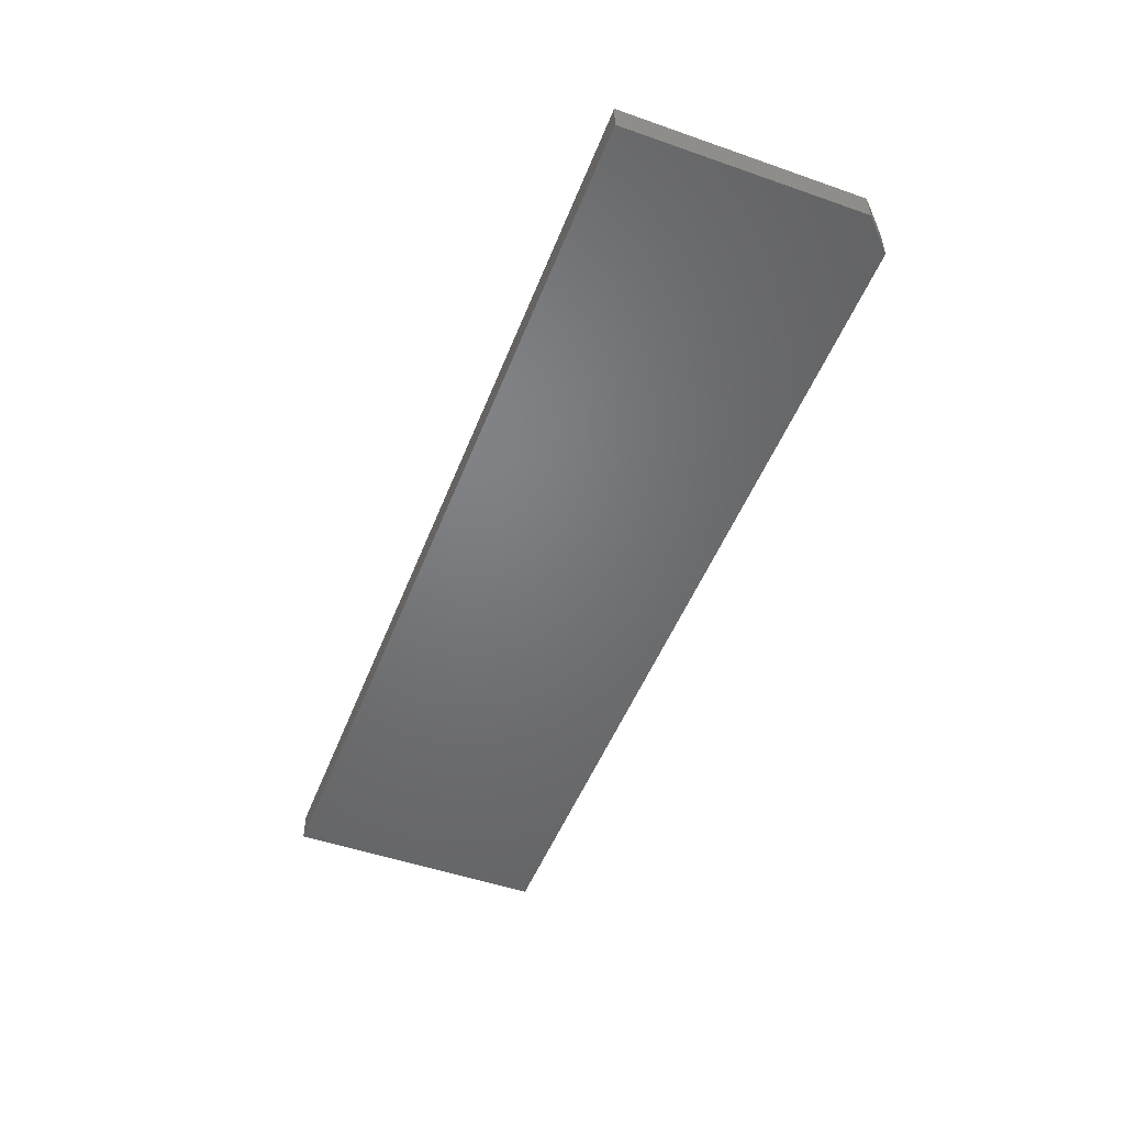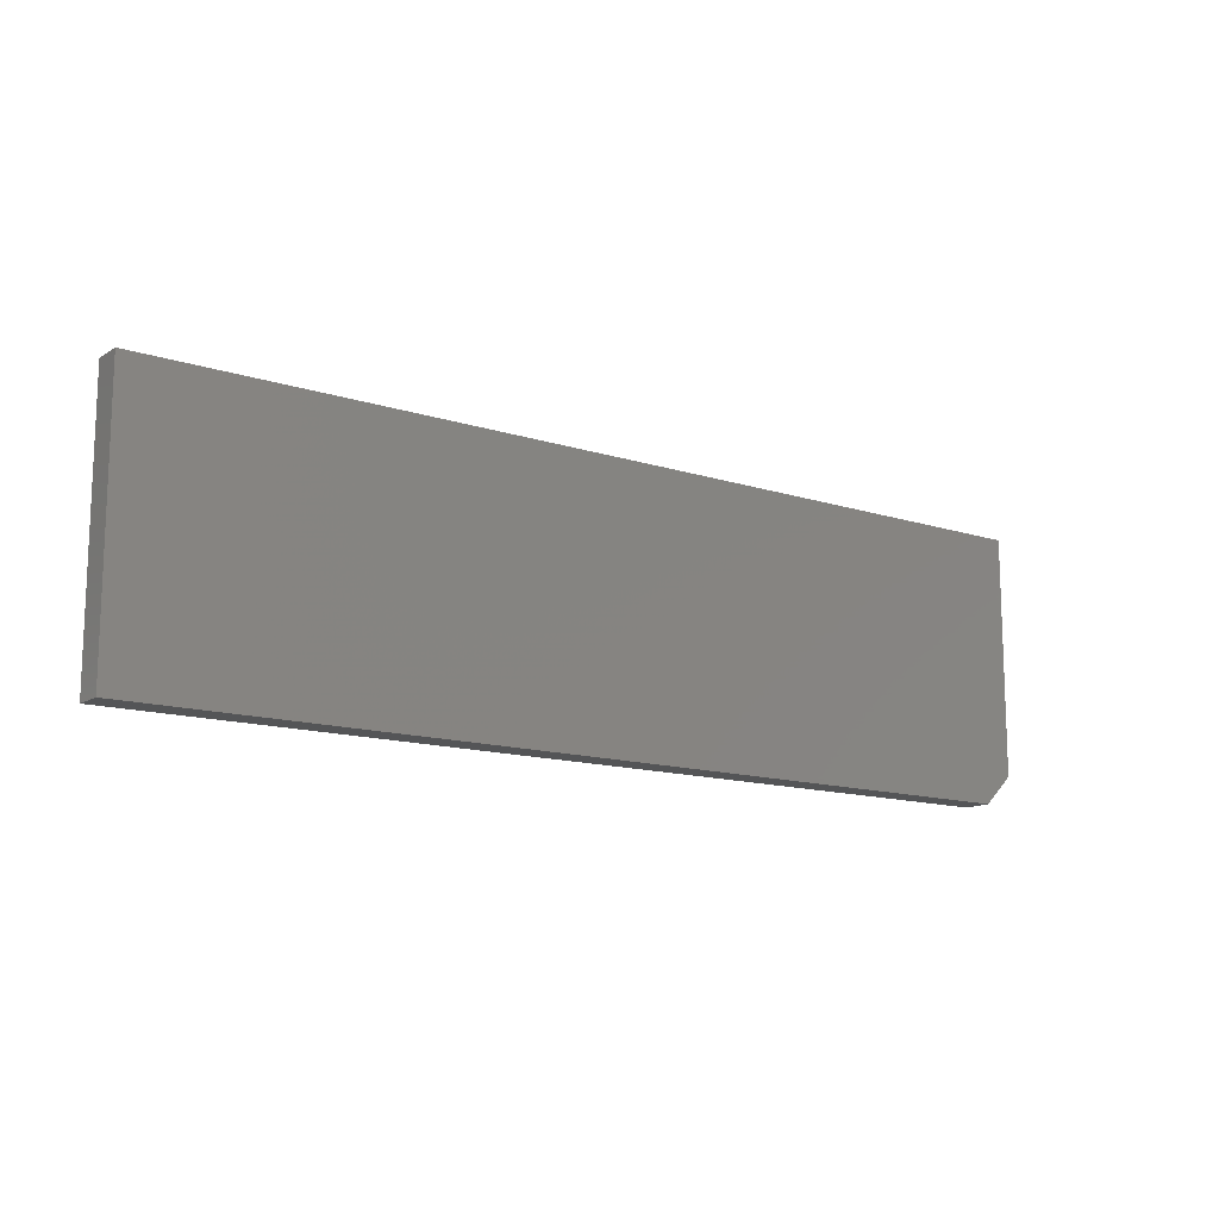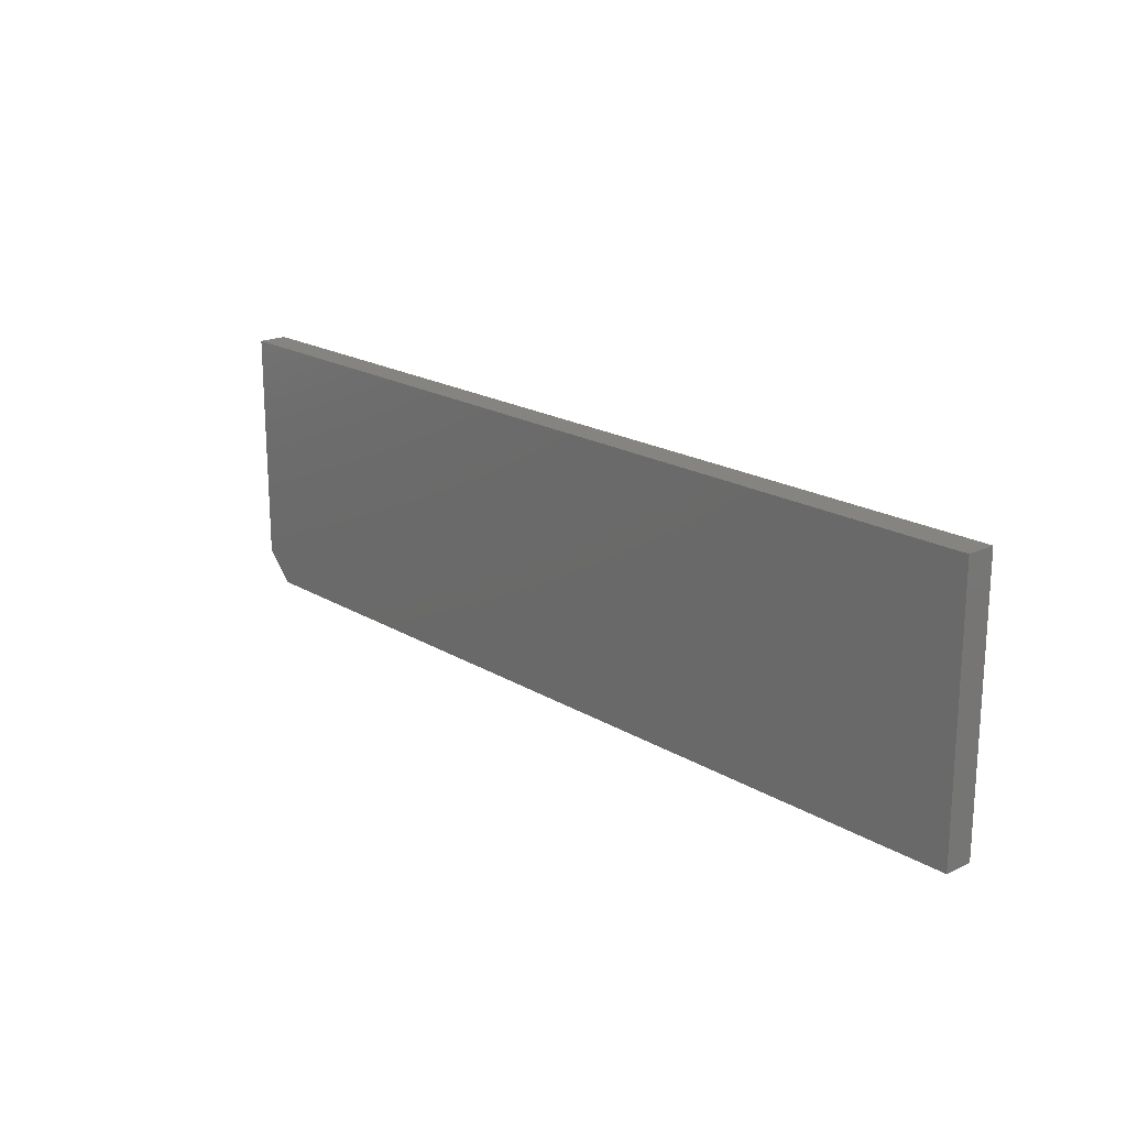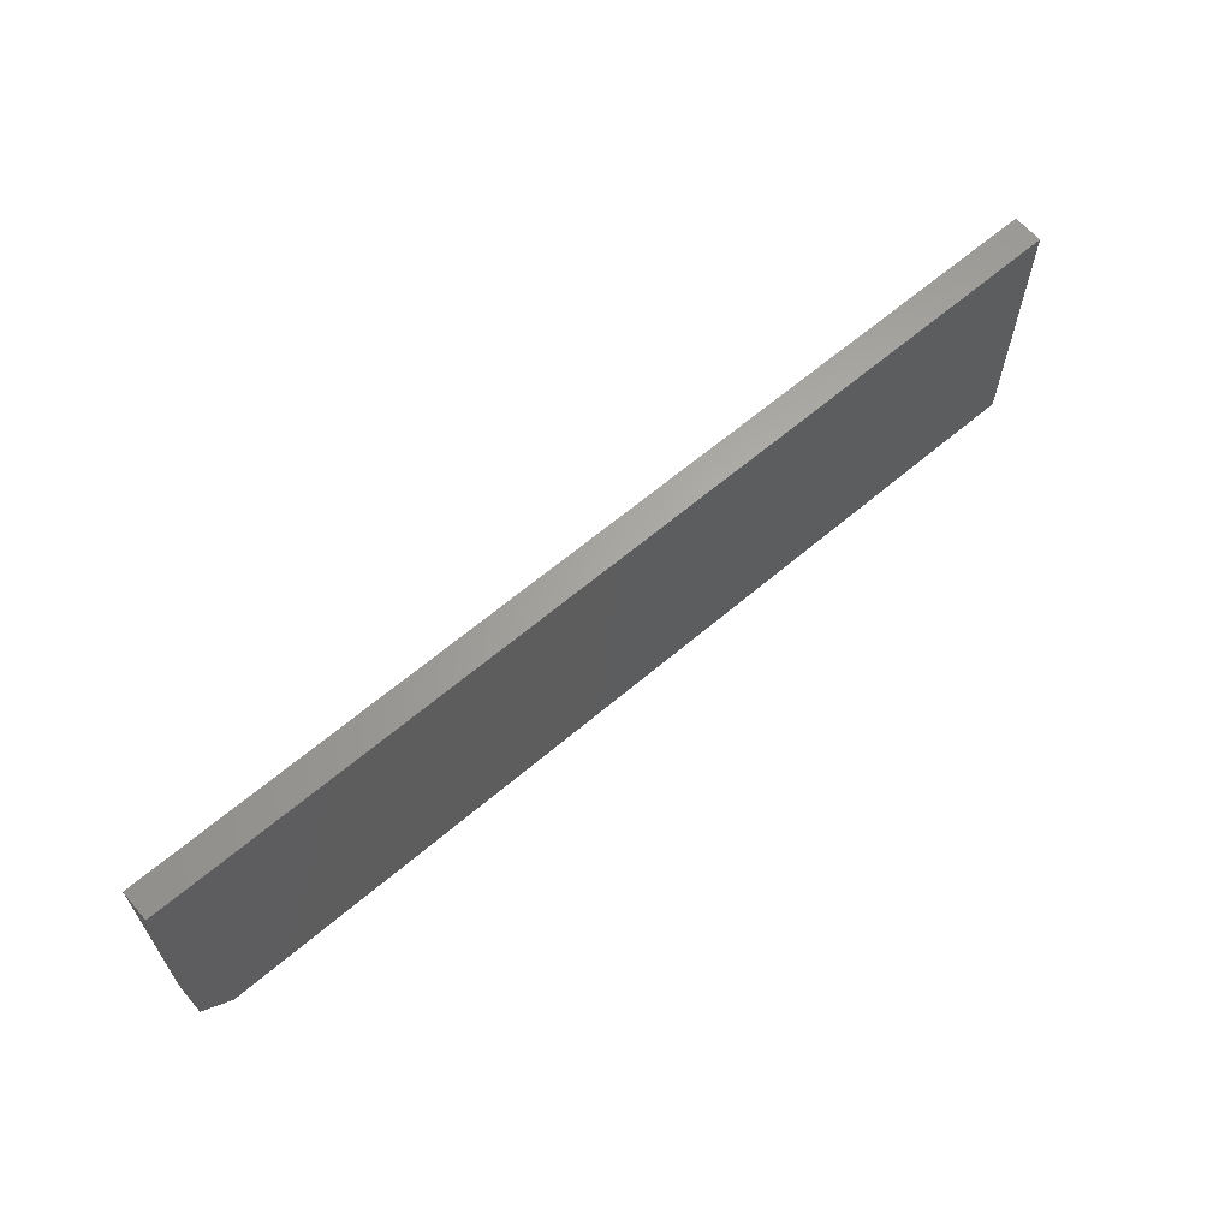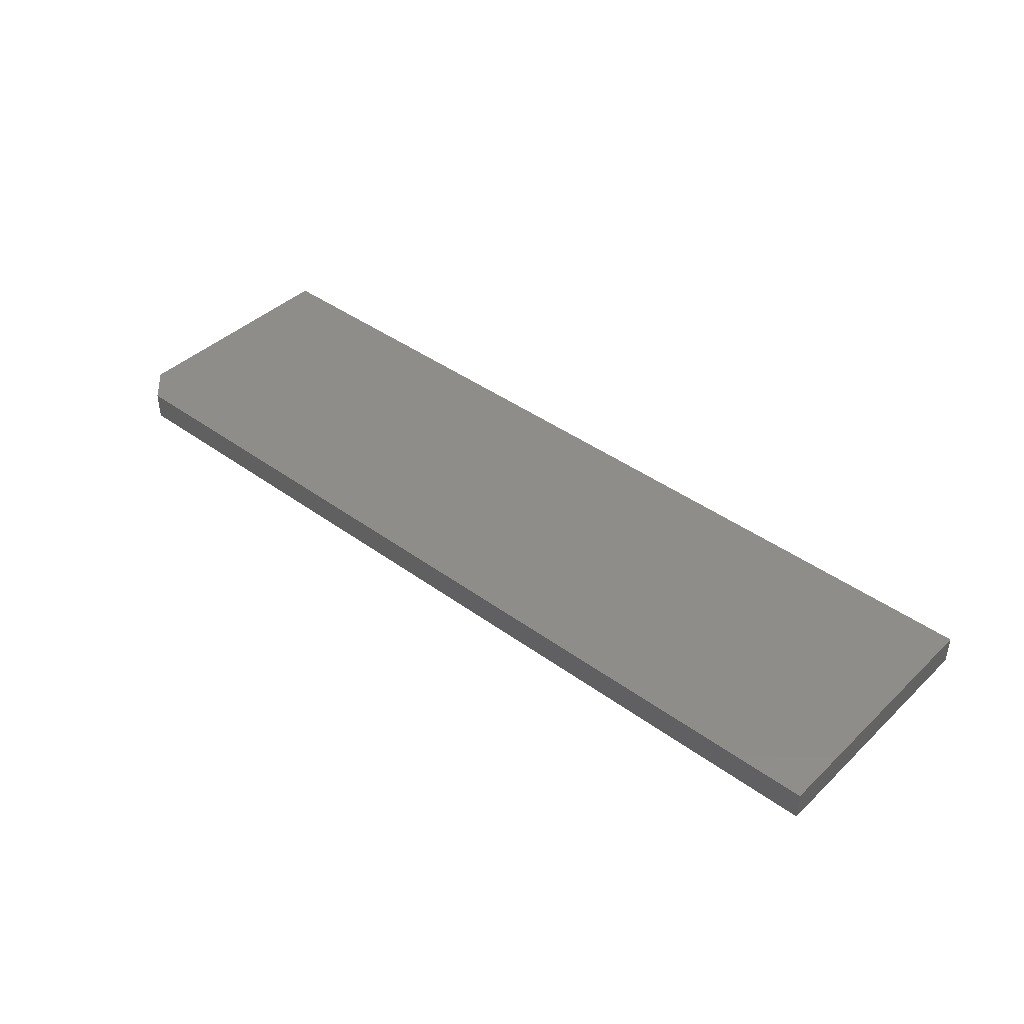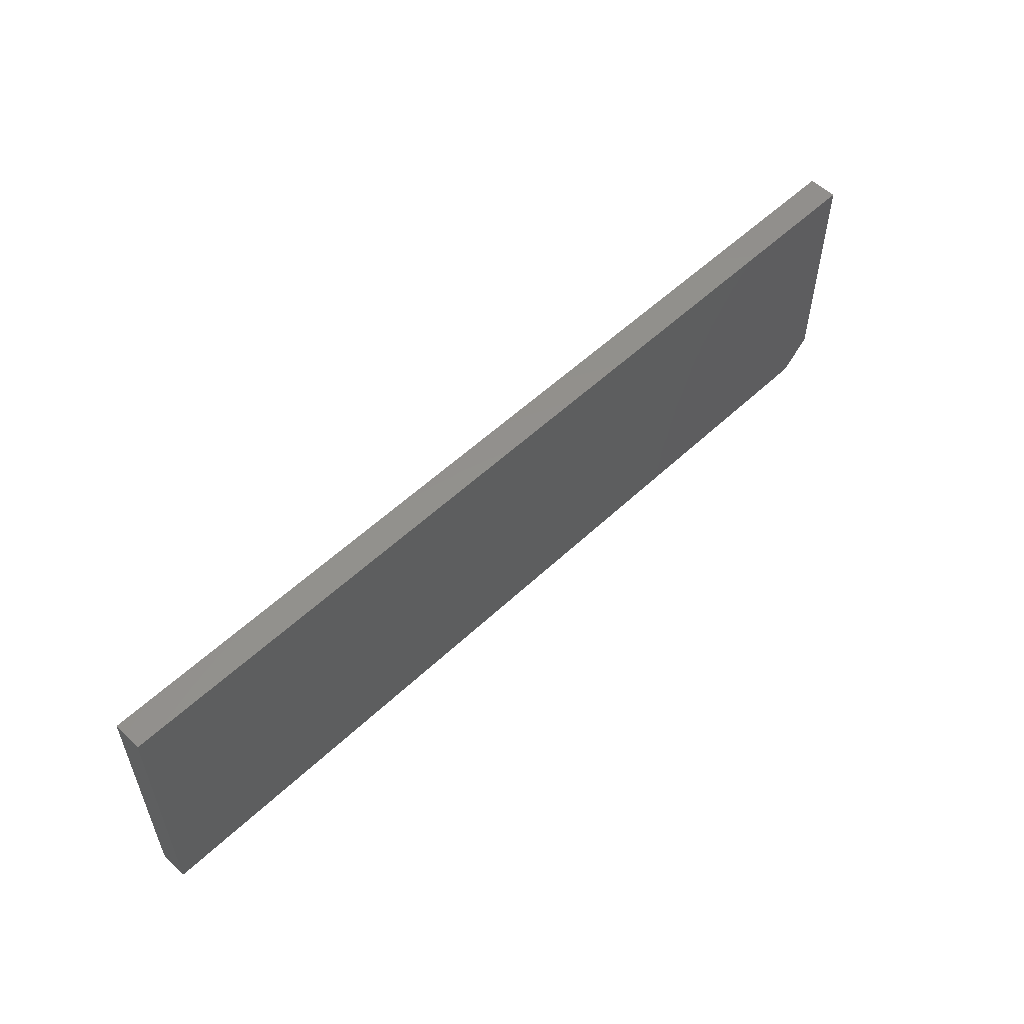
<metadata>
{"format":"stl","ext":"stl","renderer":"f3d","projection":"perspective","resolution":1024,"background":"white","views":[{"elev":-50.2,"azim":-111.0,"up":"+Z"},{"elev":-13.3,"azim":143.8,"up":"+Y"},{"elev":19.3,"azim":48.2,"up":"+Y"},{"elev":63.6,"azim":-40.7,"up":"+Y"},{"elev":41.4,"azim":41.4,"up":"+Z"},{"elev":55.0,"azim":135.2,"up":"+Y"}]}
</metadata>
<code>
# stl→obj: 10 verts, 16 faces
v 0.75 0.2154 0.04688
v -0.75 0.2154 0.04688
v 0.75 -0.2109 0.04688
v -0.75 -0.1641 0.04688
v -0.7031 -0.2109 0.04688
v -0.7031 -0.2109 0
v -0.75 -0.1641 0
v 0.75 -0.2109 0
v -0.75 0.2154 0
v 0.75 0.2154 0
f 1 2 3
f 3 2 4
f 3 4 5
f 6 7 8
f 8 7 9
f 8 9 10
f 2 9 4
f 4 9 7
f 5 6 3
f 3 6 8
f 6 5 7
f 7 5 4
f 1 10 2
f 2 10 9
f 3 8 1
f 1 8 10

</code>
